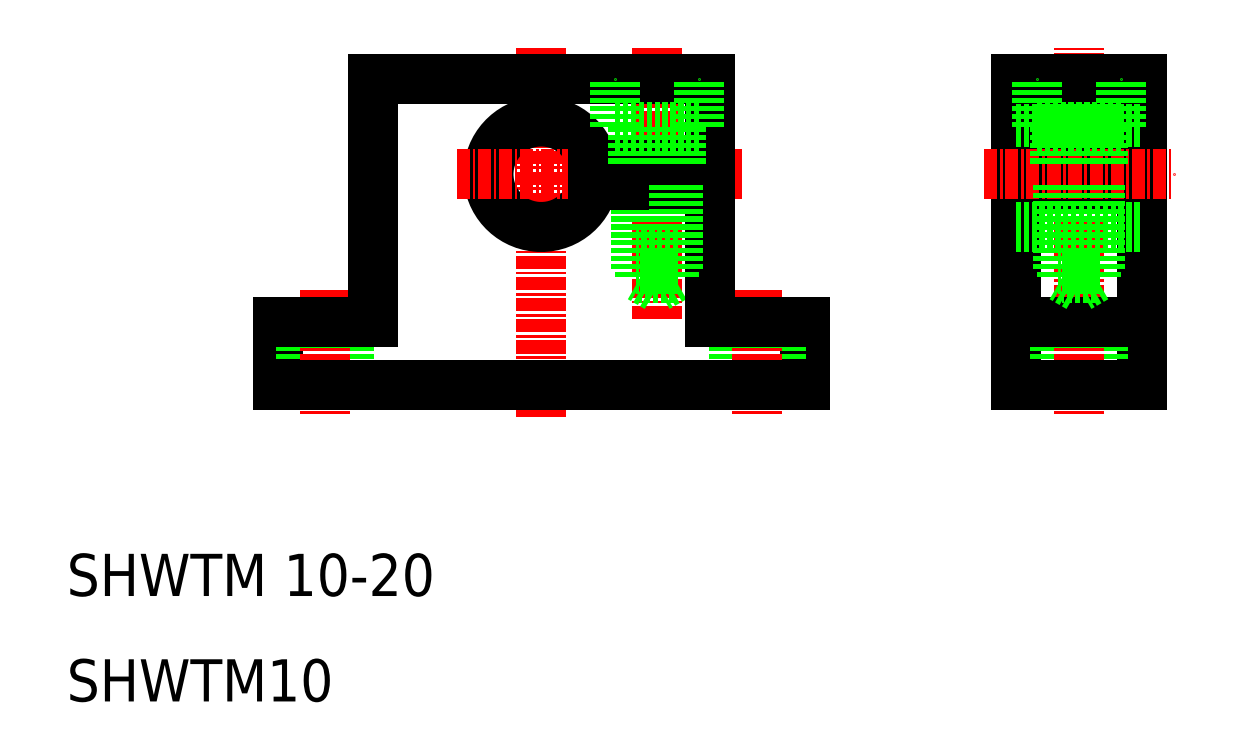
<metadata>
{"format":"dxf","ext":"dxf","renderer":"ezdxf+matplotlib","layout":"modelspace","background":"white","min_lineweight":24,"dpi":150}
</metadata>
<code>
0
SECTION
2
ENTITIES
0
LINE
8
0
10
80
20
40
30
0
11
80
21
46
31
0
0
LINE
8
0
10
30
20
40
30
0
11
30
21
46
31
0
0
LINE
8
0
10
32.25
20
46
30
0
11
32.25
21
40
31
0
0
LINE
8
0
10
36.75
20
46
30
0
11
36.75
21
40
31
0
0
LINE
8
0
10
77.75
20
46
30
0
11
77.75
21
40
31
0
0
LINE
8
0
10
73.25
20
46
30
0
11
73.25
21
40
31
0
0
LINE
8
CENTER
10
55
20
37
30
0
11
55
21
72
31
0
0
LINE
8
CENTER
10
34.5
20
49
30
0
11
34.5
21
37
31
0
0
LINE
8
CENTER
10
75.5
20
49
30
0
11
75.5
21
37
31
0
0
TEXT
8
0
10
10
20
20
30
0
40
4
1
SHWTM 10-20
0
TEXT
8
0
10
10
20
10
30
0
40
4
1
SHWTM10
0
LINE
8
0
10
80
20
40
30
0
11
30
21
40
31
0
0
ARC
8
0
10
55
20
60
30
0
40
5
50
11.54
51
348.5
0
LINE
8
0
10
39
20
69
30
0
11
55
21
69
31
0
0
LINE
8
CENTER
10
47
20
60
30
0
11
74
21
60
31
0
0
LINE
8
0
10
39
20
46
30
0
11
39
21
69
31
0
0
LINE
8
0
10
30
20
46
30
0
11
39
21
46
31
0
0
LINE
8
0
10
71
20
61
30
0
11
71
21
69
31
0
0
LINE
8
CENTER
10
66
20
72
30
0
11
66
21
49
31
0
0
LINE
8
CENTER
10
66
20
46.28
30
0
11
66
21
72
31
0
0
LINE
8
0
10
67.6
20
50.2
30
0
11
66
21
49.28
31
0
0
LINE
8
0
10
67.6
20
50.2
30
0
11
64.4
21
50.2
31
0
0
LINE
8
0
10
68
20
52.6
30
0
11
64
21
52.6
31
0
0
LINE
8
0
10
68
20
51
30
0
11
64
21
51
31
0
0
LINE
8
0
10
64
20
51
30
0
11
64
21
59
31
0
0
LINE
8
0
10
64.4
20
59
30
0
11
64.4
21
50.2
31
0
0
LINE
8
0
10
66
20
49.28
30
0
11
64.4
21
50.2
31
0
0
LINE
8
0
10
59.9
20
59
30
0
11
71
21
59
31
0
0
LINE
8
0
10
59.9
20
61
30
0
11
71
21
61
31
0
0
LINE
8
0
10
71
20
46
30
0
11
71
21
59
31
0
0
LINE
8
0
10
67.6
20
59
30
0
11
67.6
21
50.2
31
0
0
LINE
8
0
10
68
20
51
30
0
11
68
21
59
31
0
0
LINE
8
0
10
80
20
46
30
0
11
71
21
46
31
0
0
LINE
8
0
10
55
20
69
30
0
11
71
21
69
31
0
0
LINE
8
0
10
100
20
69
30
0
11
100
21
40
31
0
0
LINE
8
0
10
112
20
40
30
0
11
112
21
69
31
0
0
LINE
8
0
10
103.8
20
46
30
0
11
103.8
21
40
31
0
0
LINE
8
0
10
108.2
20
46
30
0
11
108.2
21
40
31
0
0
LINE
8
CENTER
10
106
20
49
30
0
11
106
21
37
31
0
0
LINE
8
0
10
100
20
40
30
0
11
112
21
40
31
0
0
LINE
8
CENTER
10
106
20
46.28
30
0
11
106
21
72
31
0
0
LINE
8
0
10
112
20
59
30
0
11
100
21
59
31
0
0
LINE
8
0
10
112
20
61
30
0
11
100
21
61
31
0
0
LINE
8
0
10
100
20
46
30
0
11
112
21
46
31
0
0
LINE
8
0
10
100
20
55
30
0
11
112
21
55
31
0
0
LINE
8
0
10
100
20
65
30
0
11
112
21
65
31
0
0
LINE
8
0
10
108
20
51
30
0
11
104
21
51
31
0
0
LINE
8
0
10
108
20
52.6
30
0
11
104
21
52.6
31
0
0
LINE
8
0
10
107.6
20
50.2
30
0
11
104.4
21
50.2
31
0
0
LINE
8
0
10
107.6
20
50.2
30
0
11
106
21
49.28
31
0
0
LINE
8
CENTER
10
97
20
60
30
0
11
115
21
60
31
0
0
LINE
8
0
10
104.4
20
59
30
0
11
104.4
21
50.2
31
0
0
LINE
8
0
10
104
20
51
30
0
11
104
21
59
31
0
0
LINE
8
0
10
106
20
49.28
30
0
11
104.4
21
50.2
31
0
0
LINE
8
0
10
108
20
51
30
0
11
108
21
59
31
0
0
LINE
8
0
10
107.6
20
59
30
0
11
107.6
21
50.2
31
0
0
LINE
8
0
10
112
20
69
30
0
11
100
21
69
31
0
0
LINE
8
0
10
70
20
64.5
30
0
11
62
21
64.5
31
0
0
LINE
8
0
10
62
20
64.5
30
0
11
62
21
69
31
0
0
LINE
8
0
10
63.75
20
64.5
30
0
11
63.75
21
61
31
0
0
LINE
8
0
10
68.25
20
64.5
30
0
11
68.25
21
61
31
0
0
LINE
8
0
10
70
20
64.5
30
0
11
70
21
69
31
0
0
LINE
8
0
10
110
20
64.5
30
0
11
102
21
64.5
31
0
0
LINE
8
0
10
103.7
20
64.5
30
0
11
103.7
21
61
31
0
0
LINE
8
0
10
102
20
64.5
30
0
11
102
21
69
31
0
0
LINE
8
0
10
108.2
20
64.5
30
0
11
108.2
21
61
31
0
0
LINE
8
0
10
110
20
64.5
30
0
11
110
21
69
31
0
0
ENDSEC
0
EOF

</code>
